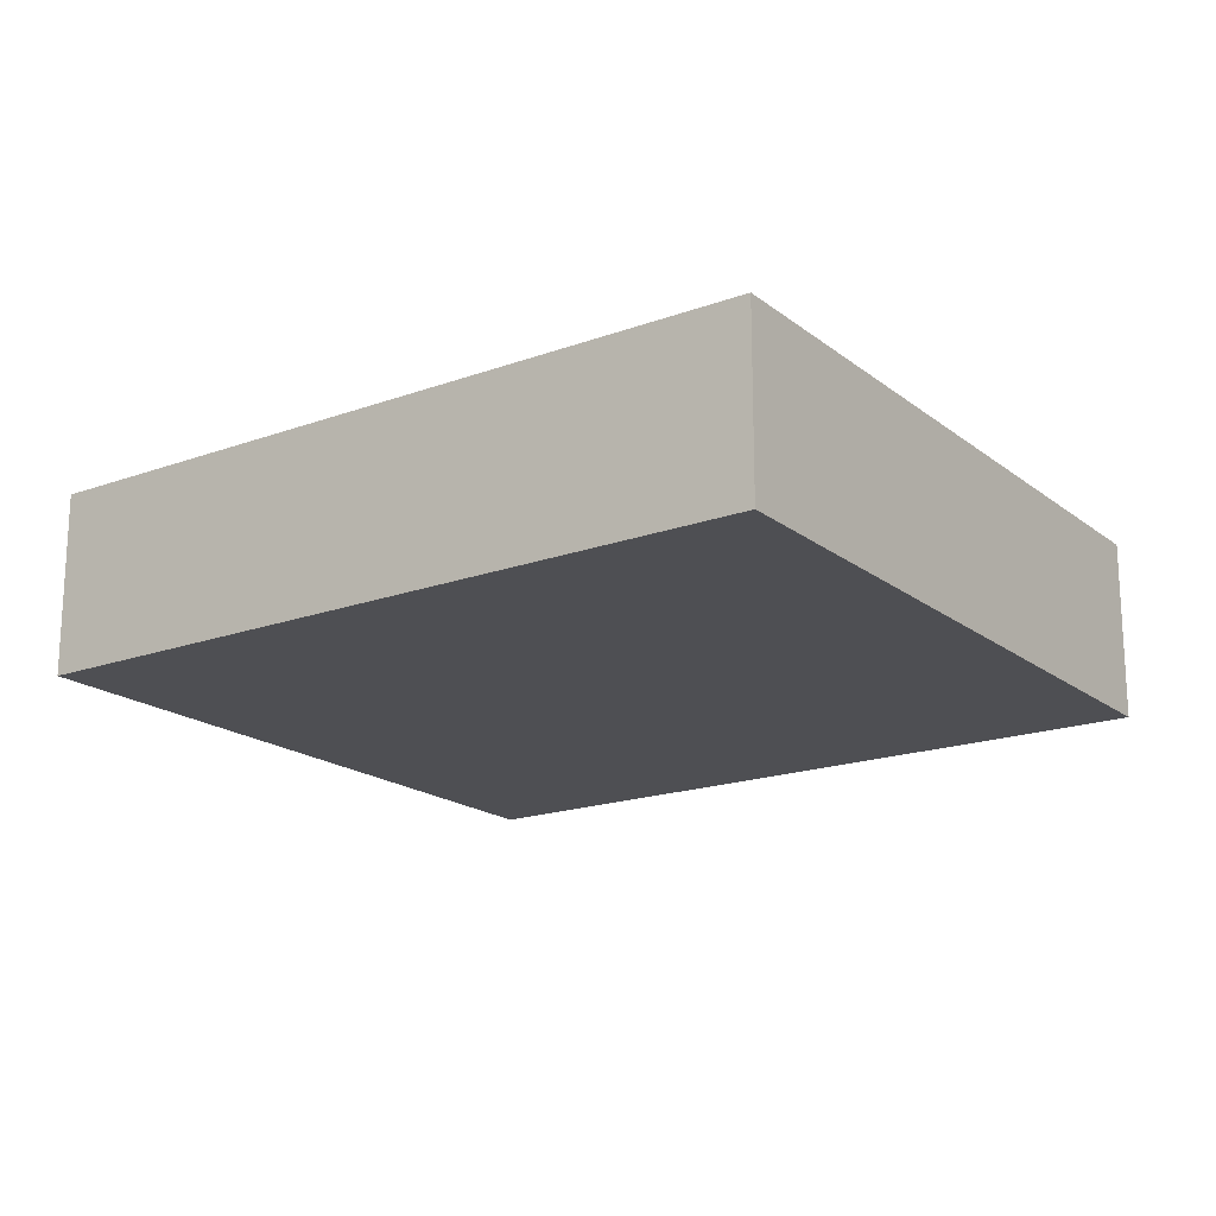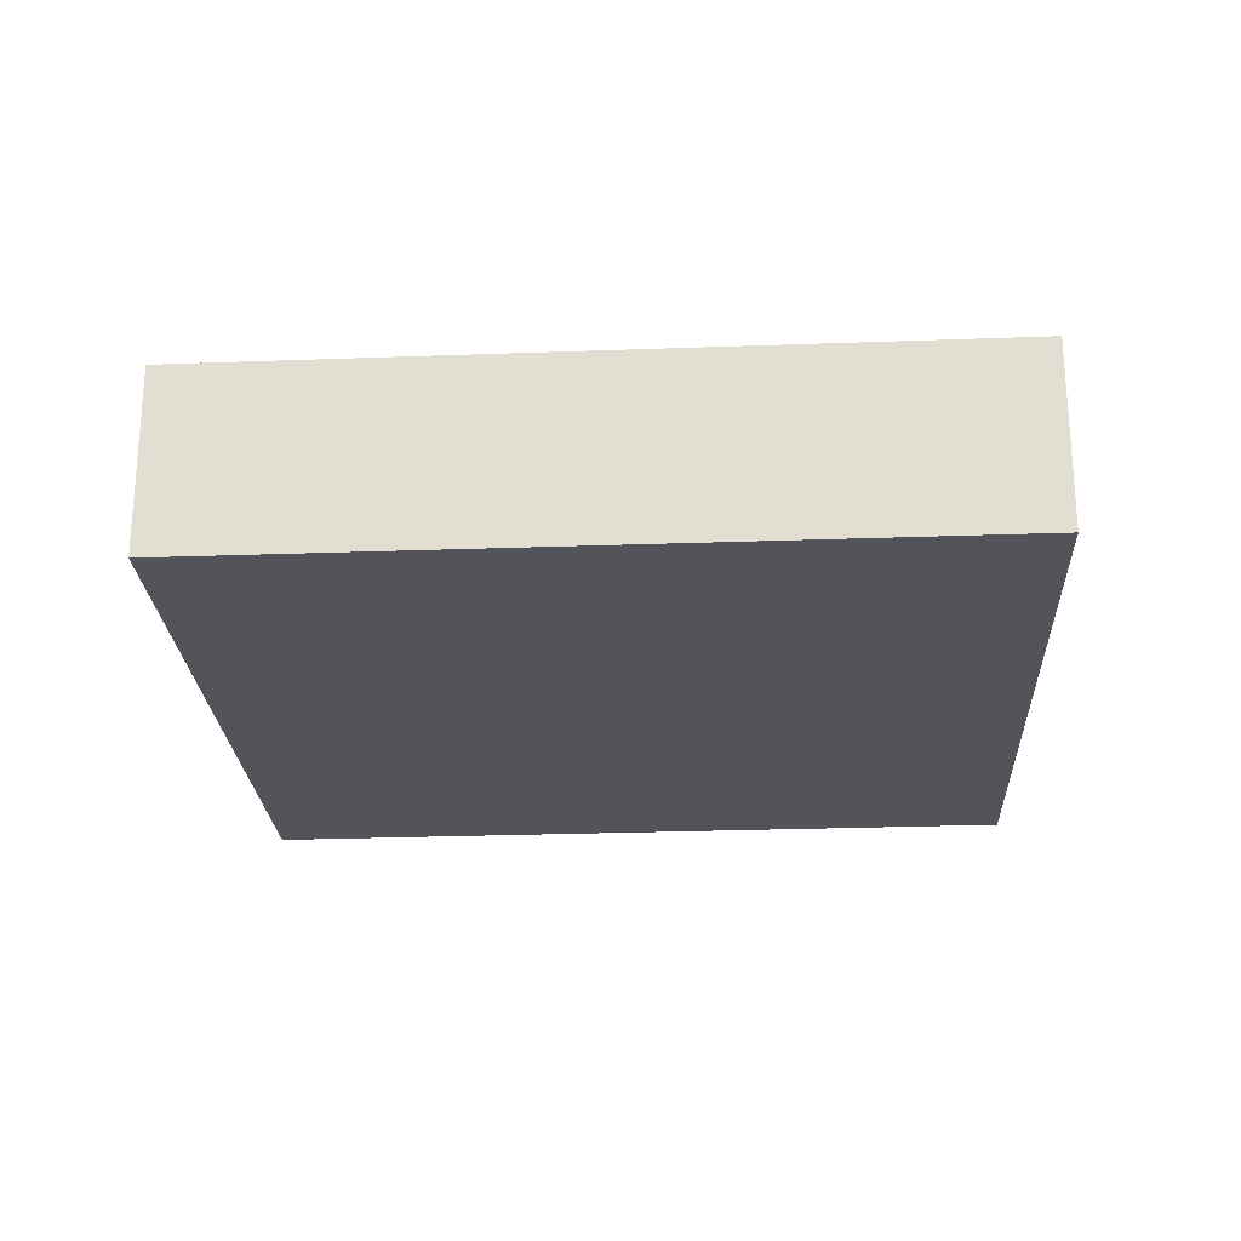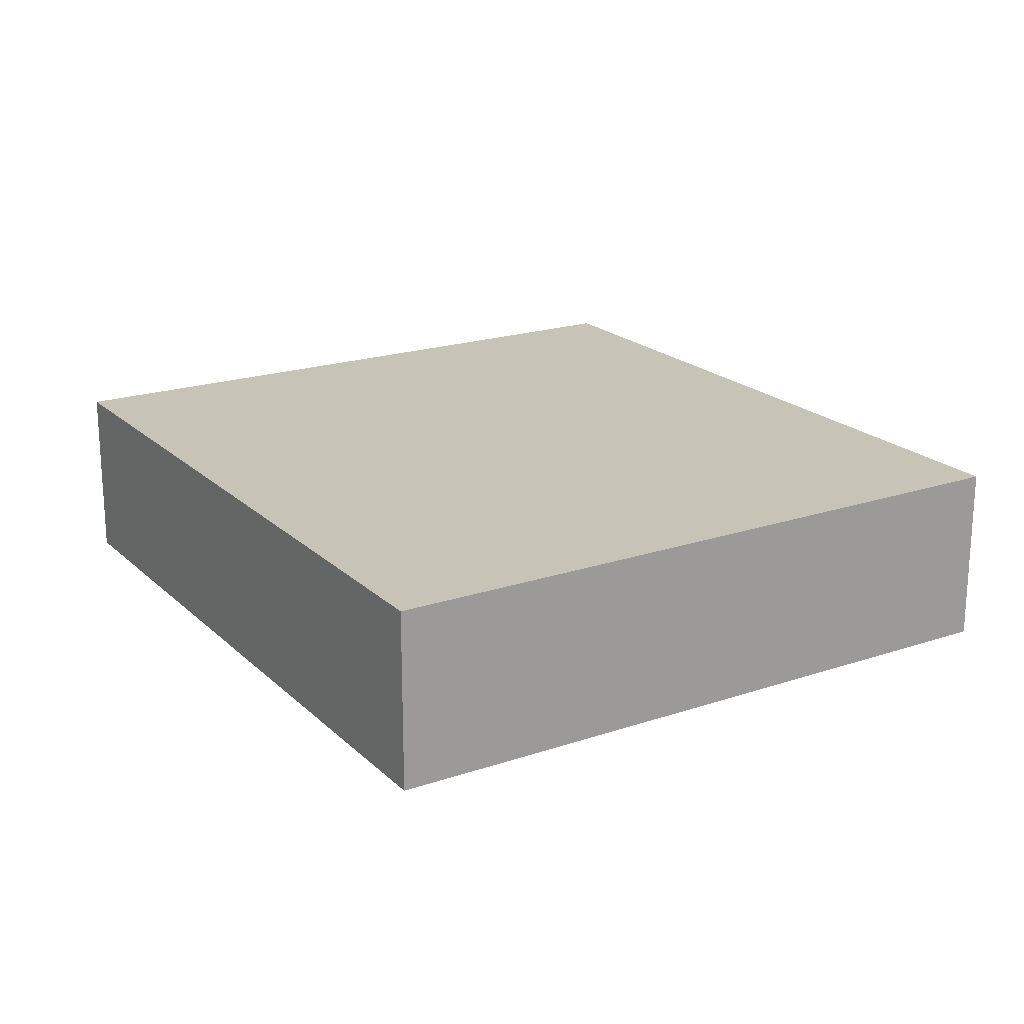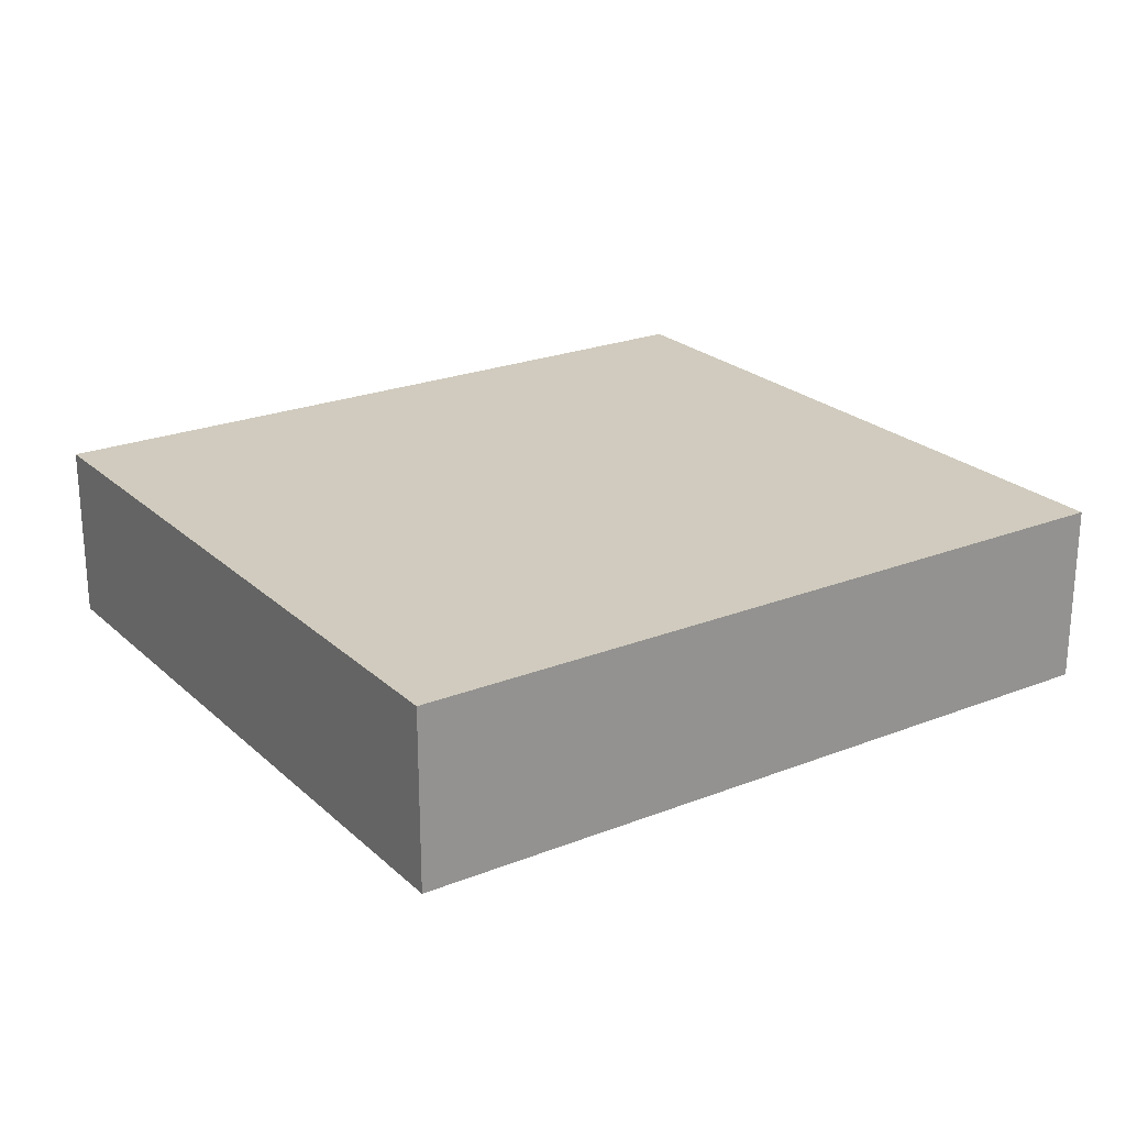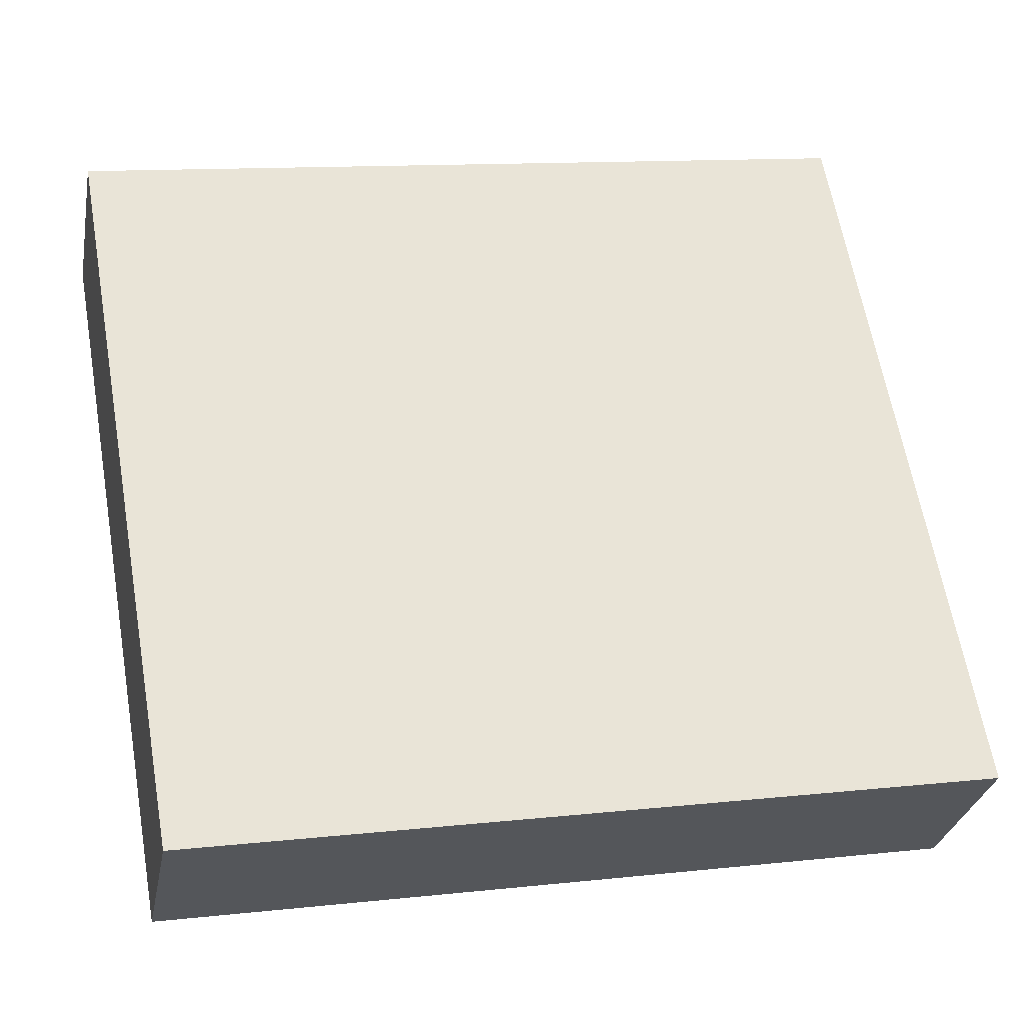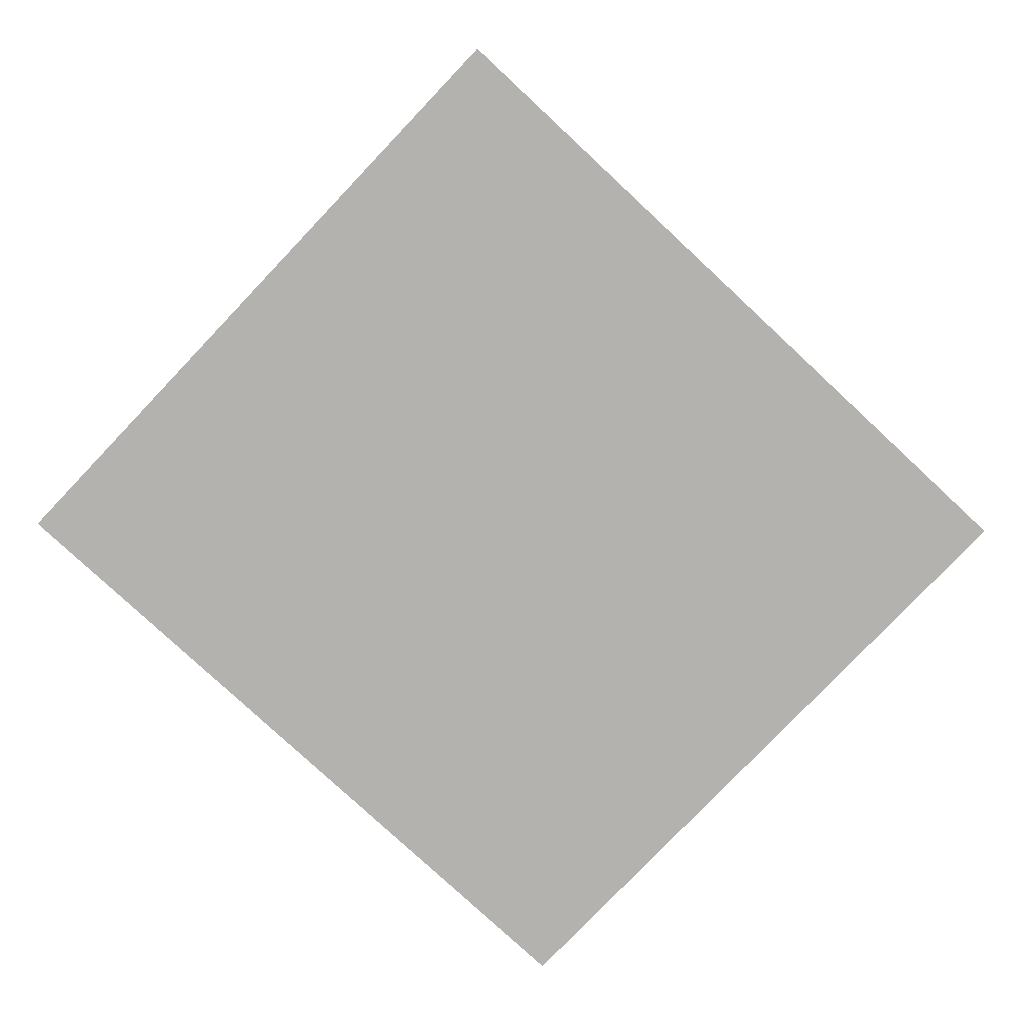
<metadata>
{"format":"obj","ext":"obj","renderer":"f3d","projection":"perspective","resolution":1024,"background":"white","views":[{"elev":-18.2,"azim":44.5,"up":"+Y"},{"elev":-23.9,"azim":-167.1,"up":"+Y"},{"elev":19.8,"azim":-112.0,"up":"+Y"},{"elev":23.5,"azim":155.8,"up":"+Y"},{"elev":-29.2,"azim":169.5,"up":"+Z"},{"elev":-79.8,"azim":146.4,"up":"+Y"}]}
</metadata>
<code>
v  12.18 2.905 -2.007
v  2.008 2.905 11.21
v  14.16 2.905 9.244
v  0 2.905 1.779e-16
v  14.16 -5.66e-16 9.244
v  12.18 1.229e-16 -2.007
v  0 0 0
v  2.008 -6.862e-16 11.21
g defaultobject
f 1 2 3
f 2 1 4
f 5 1 3
f 1 5 6
f 6 4 1
f 4 6 7
f 7 2 4
f 2 7 8
f 8 3 2
f 3 8 5
f 8 6 5
f 6 8 7

</code>
